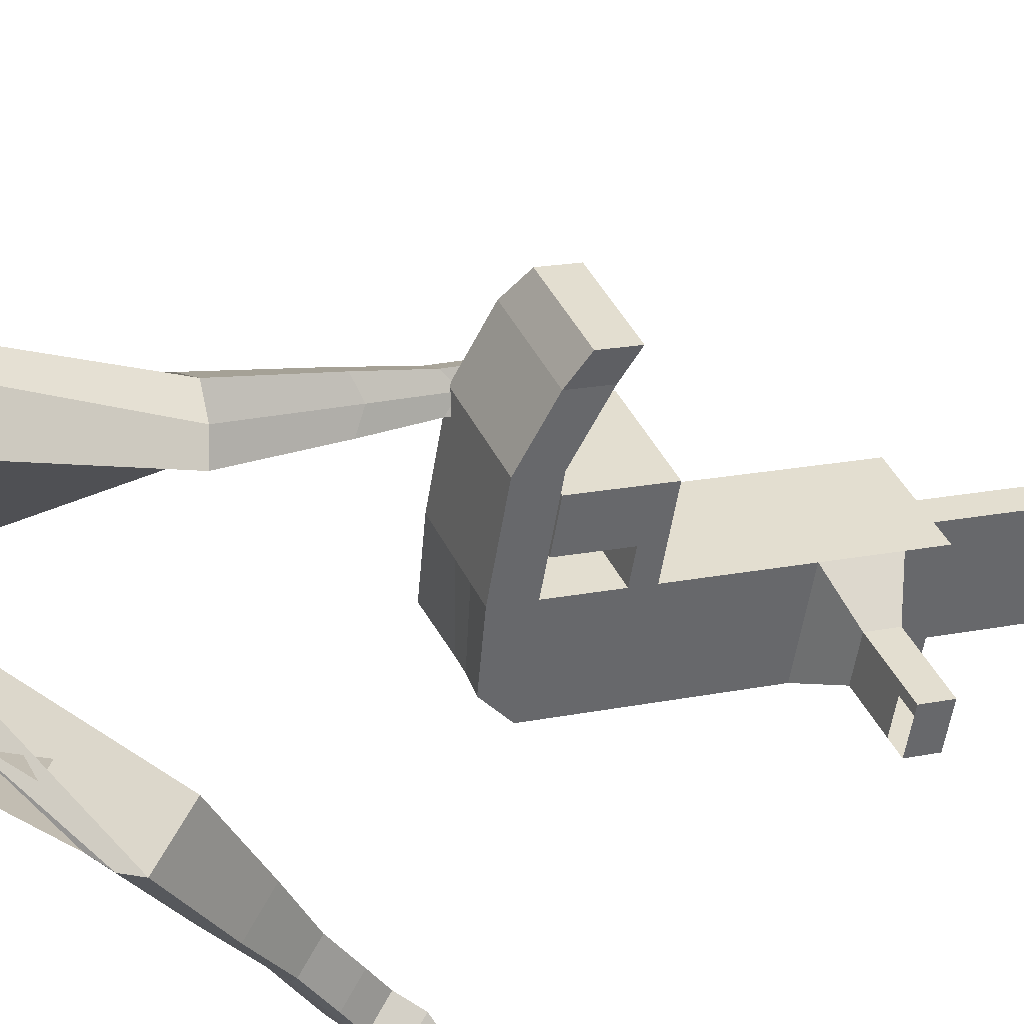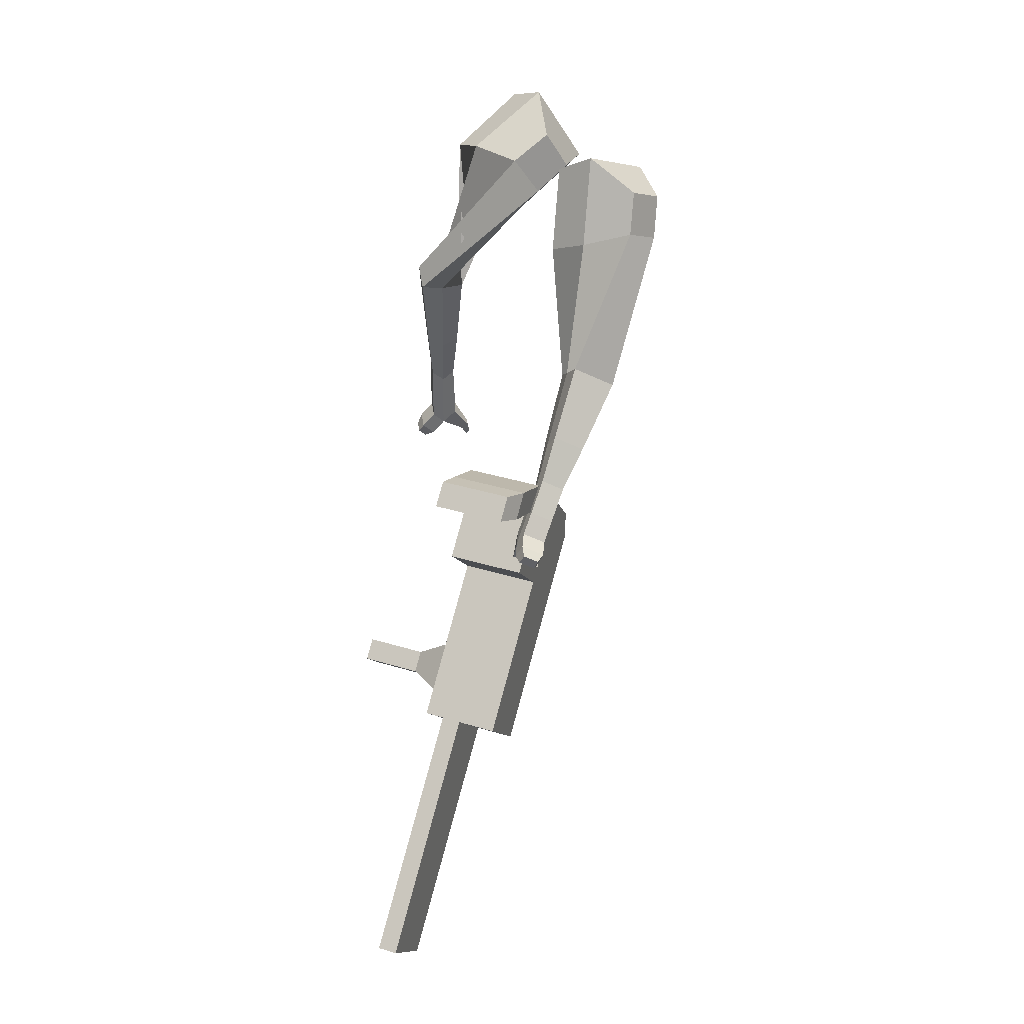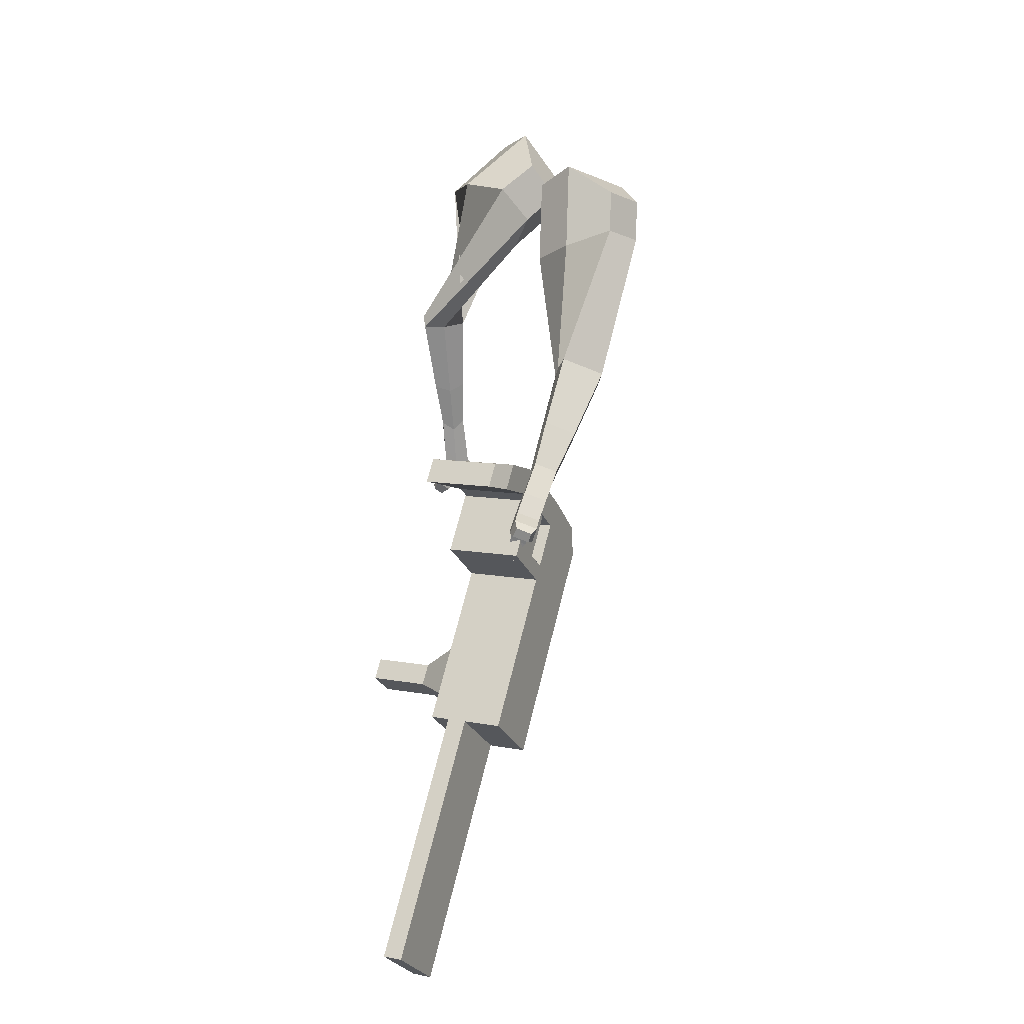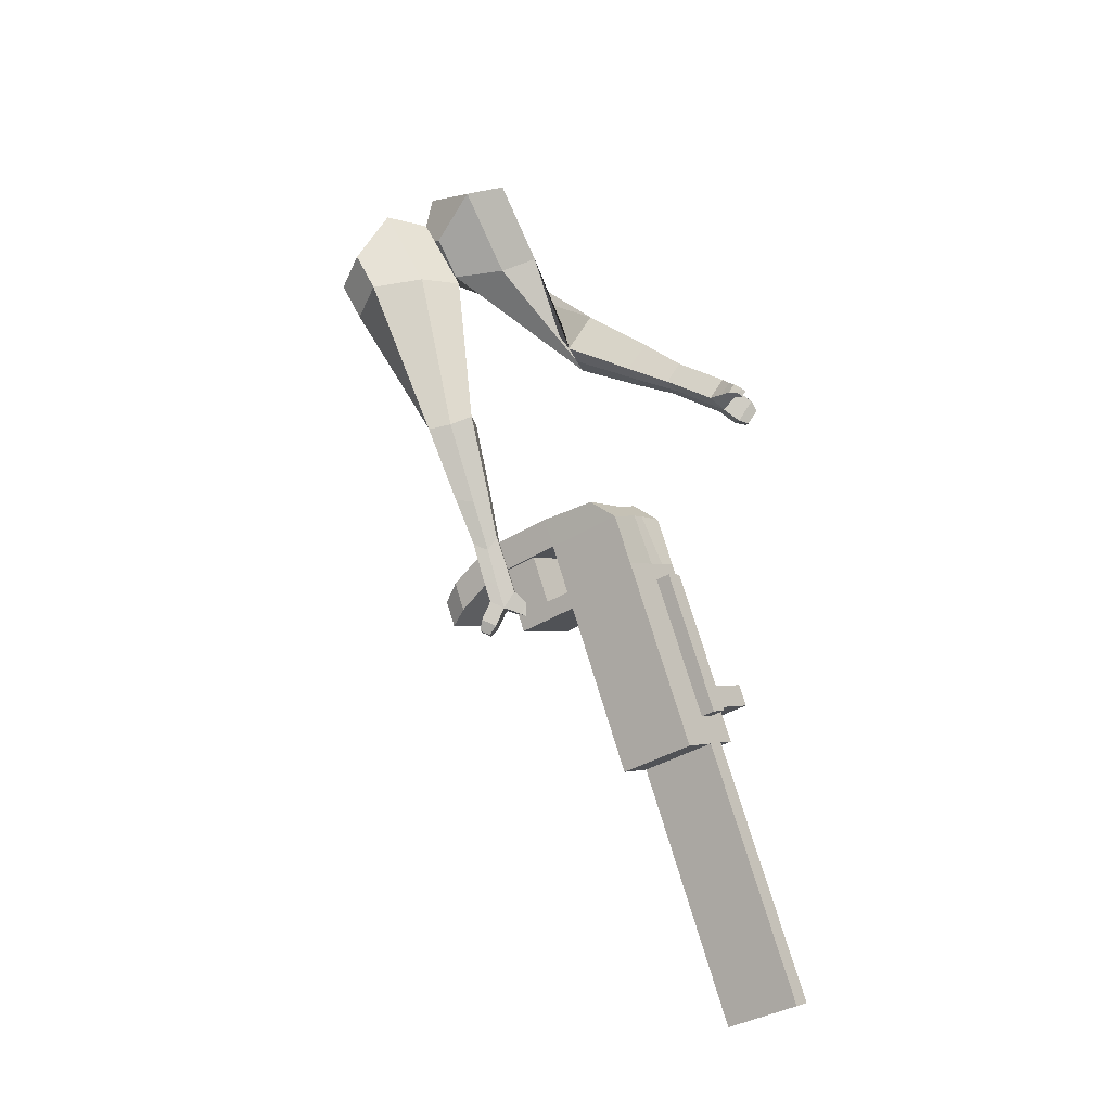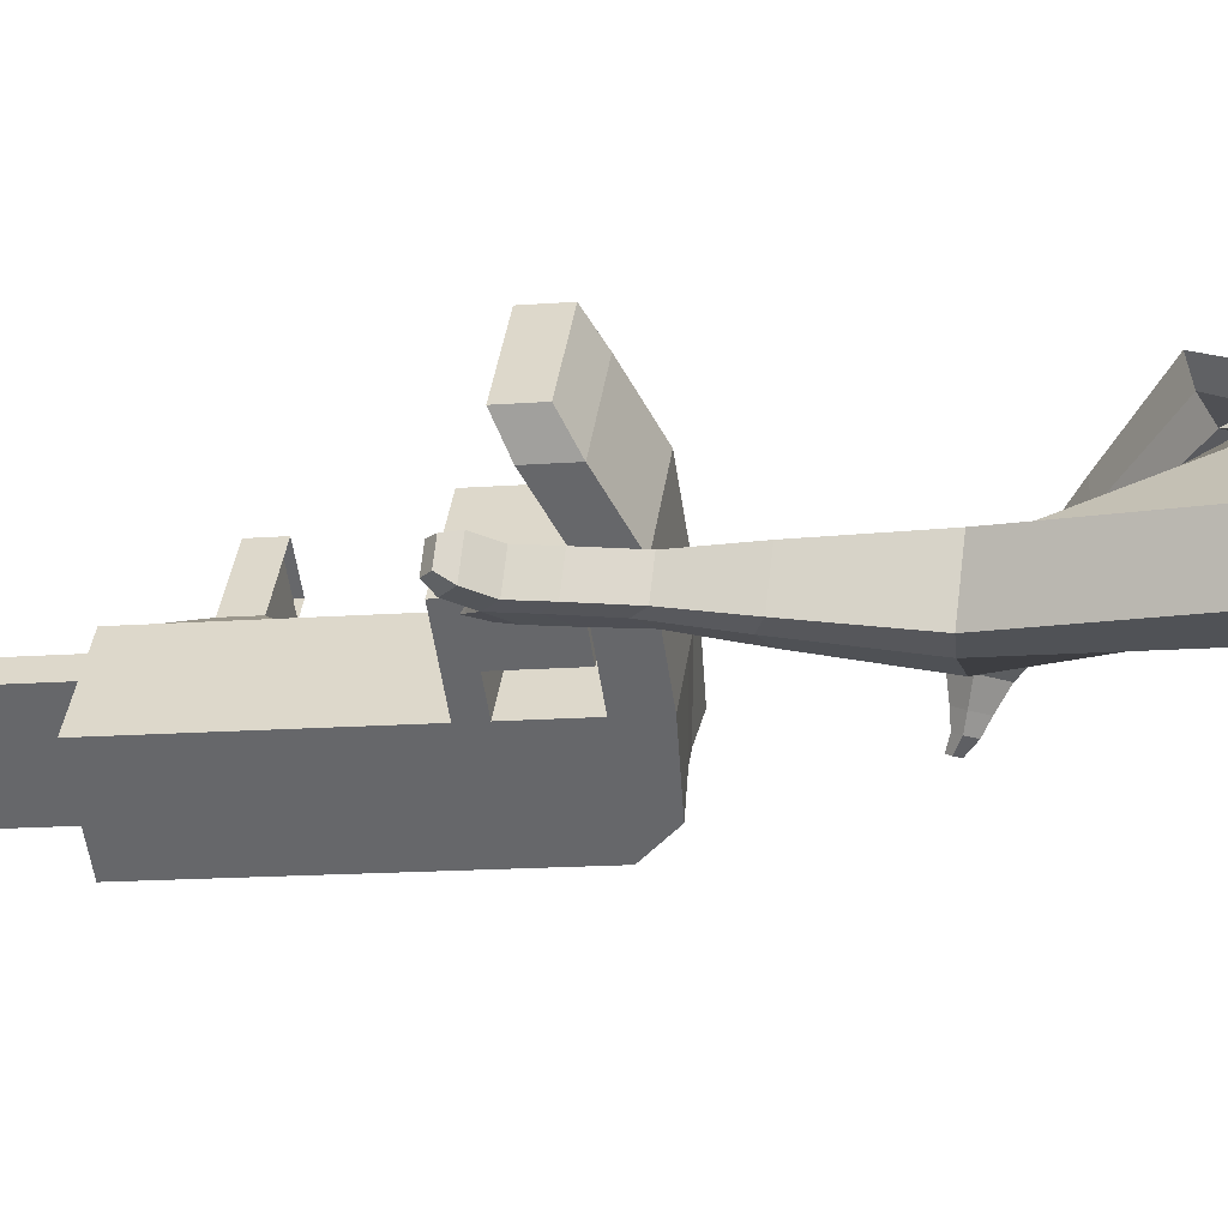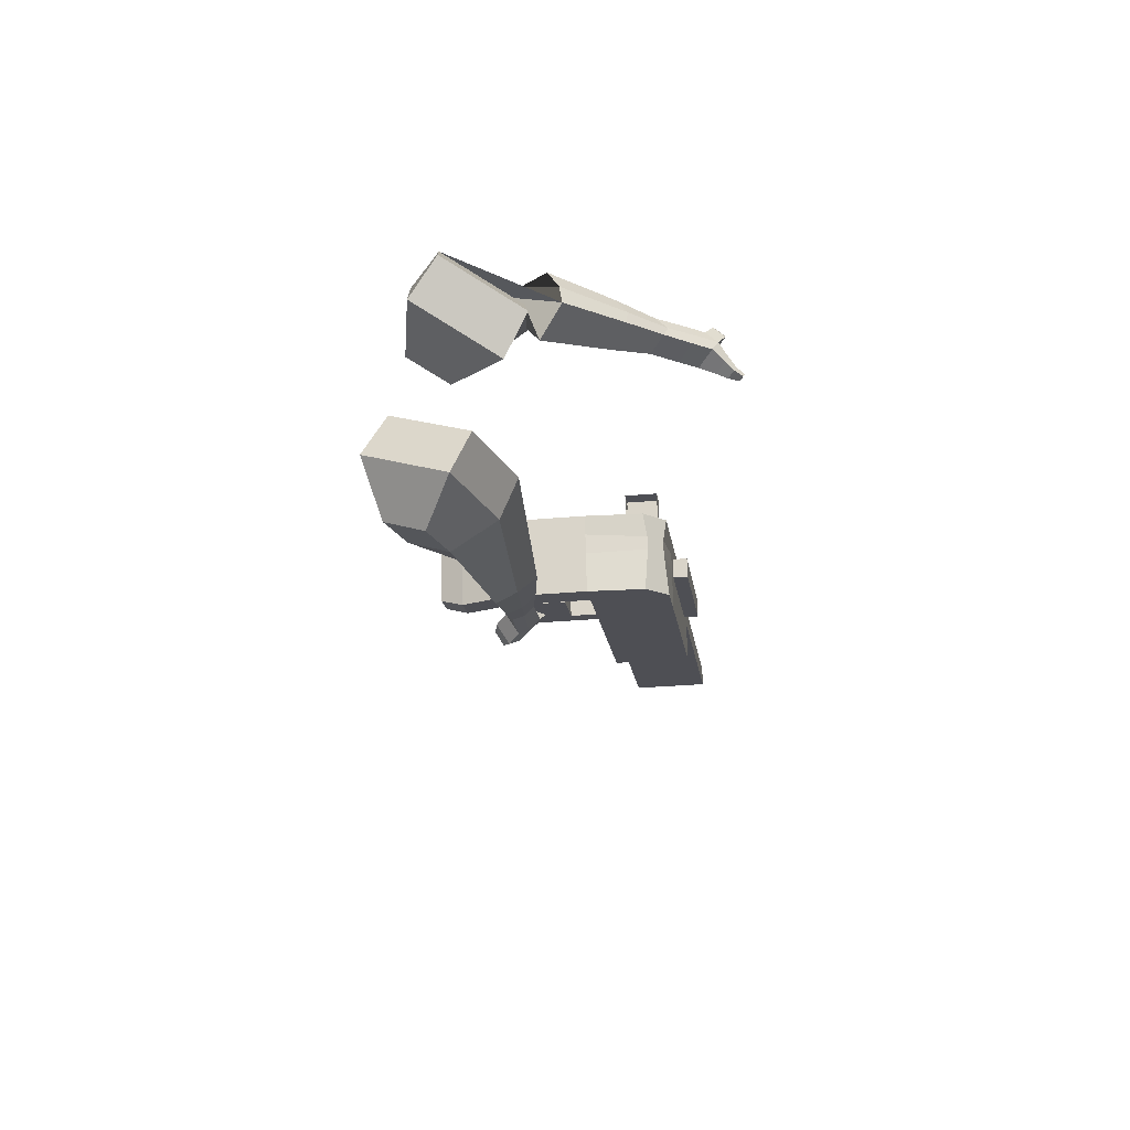
<metadata>
{"format":"obj","ext":"obj","renderer":"f3d","projection":"perspective","resolution":1024,"background":"white","views":[{"elev":36.8,"azim":49.2,"up":"+Y"},{"elev":-19.3,"azim":-170.5,"up":"+Z"},{"elev":-35.6,"azim":-164.7,"up":"+Z"},{"elev":-23.6,"azim":-55.7,"up":"+Z"},{"elev":39.2,"azim":-100.1,"up":"+Y"},{"elev":53.9,"azim":-93.9,"up":"+Z"}]}
</metadata>
<code>
o Cube.046_Cube.010
v -11.74 28.15 -1218
v -30.55 -189.4 -1188
v 53.03 -5.892 -1426
v 34.22 -223.5 -1396
v -221.6 37.14 -1285
v -240.4 -180.4 -1255
v -156.8 3.103 -1492
v -175.6 -214.5 -1463
v -100.9 75.01 -931.5
v -119.7 -142.6 -901.7
v -329.6 -133.6 -968.6
v -310.8 84.01 -998.3
v -141.3 96.22 -801.9
v -160.1 -121.4 -772.2
v -369.9 -112.4 -839
v -351.1 105.2 -868.8
v -165.1 108.8 -725.4
v -174.7 -51.61 -716.5
v -384.5 -42.62 -783.3
v -375 117.7 -792.3
v -122.5 313.1 -831.6
v -332.4 322.1 -898.5
v -146.4 325.7 -755.1
v -356.2 334.7 -821.9
v -87.01 67.7 -976.1
v -105.8 -149.9 -946.4
v -296.8 76.7 -1043
v -315.7 -140.9 -1013
v -94.72 146.8 -941.3
v -304.5 155.8 -1008
v -80.8 139.5 -986
v -290.6 148.5 -1053
v -85.71 251 -955.6
v -295.5 260 -1022
v -71.79 243.7 -1000
v -281.6 252.7 -1067
v -134.2 167.6 -814.7
v -344 176.6 -881.5
v -125.2 271.8 -829
v -335 280.8 -895.8
v -95.81 440.2 -898.4
v -305.6 449.2 -965.3
v -119.7 452.8 -821.9
v -329.5 461.8 -888.7
v 30.16 6.125 -1352
v 11.36 -211.5 -1322
v -179.7 15.12 -1419
v -198.5 -202.5 -1389
v -51.88 -1.394 -1459
v -70.69 -219 -1429
v -116.7 32.65 -1251
v -135.5 -184.9 -1221
v -205.8 79.51 -964.9
v -224.6 -138.1 -935.1
v -246.2 100.7 -835.4
v -258.8 -105.9 -793.8
v -270 113.3 -758.8
v -268.7 -58.84 -756.3
v -227.5 317.6 -865
v -251.3 330.2 -788.5
v -210.7 -145.4 -979.8
v -191.9 72.2 -1010
v -199.6 151.3 -974.7
v -185.7 144 -1019
v -190.6 255.5 -989
v -176.7 248.2 -1034
v -239.1 172.1 -848.1
v -230.1 276.3 -862.4
v -200.7 444.7 -931.8
v -224.6 457.3 -855.3
v -93.56 -207 -1356
v -74.75 10.62 -1386
v 0.5742 -3.643 -1442
v -83.01 -187.2 -1205
v -172.2 -140.3 -918.4
v -223.5 -107.4 -782.5
v -233.3 -60.36 -745
v -139.5 69.95 -992.9
v -133.3 141.8 -1003
v -124.3 246 -1017
v -22.29 8.374 -1369
v -18.23 -221.2 -1413
v -64.2 30.4 -1234
v -153.4 77.26 -948.2
v -193.7 98.47 -818.7
v -217.6 111 -742.1
v -175 315.4 -848.3
v -198.8 327.9 -771.8
v -158.3 -147.6 -963.1
v -147.2 149.1 -958
v -138.2 253.3 -972.3
v -186.6 169.8 -831.4
v -177.6 274 -845.7
v -148.3 442.5 -915.1
v -172.1 455 -838.6
v -41.1 -209.2 -1339
v -161.8 -188.4 -957.5
v -214.3 -186.1 -974.2
v -44.62 -249.9 -1334
v -97.08 -247.7 -1350
v -139 -225.7 -1216
v -86.53 -227.9 -1199
v 101.7 -52.21 -1278
v 83.16 -42.47 -1219
v 74.84 -138.7 -1206
v 93.37 -148.4 -1265
v 147 -54.15 -1264
v 128.5 -44.41 -1204
v 120.2 -140.6 -1191
v 138.7 -150.4 -1251
v 216.4 -57.12 -1242
v 197.9 -47.39 -1182
v 189.6 -143.6 -1169
v 208.1 -153.3 -1229
v 261.1 -59.04 -1227
v 242.5 -49.3 -1168
v 234.2 -145.5 -1155
v 252.8 -155.2 -1214
v 194.6 -333 -2096
v 142.1 -330.8 -2112
v 160.9 -113.2 -2142
v 213.4 -115.5 -2125
v -172.2 505.1 -959.6
v -268.9 509.2 -990.4
v -194.2 516.6 -889
v -290.9 520.8 -919.8
v -97.52 512.5 -858.2
v -75.55 501 -928.8
v -123.9 503 -944.2
v -145.9 514.6 -873.6
f 45 46 4 3
f 49 50 8 7
f 47 48 6 5
f 26 25 9 10
f 72 47 5 51
f 96 46 2 74
f 10 9 13 14
f 84 9 29 90
f 89 26 10 75
f 27 28 11 12
f 76 14 18 77
f 75 10 14 76
f 12 11 15 16
f 53 12 16 55
f 86 77 18 17
f 16 15 19 20
f 16 20 24 22
f 14 13 17 18
f 59 22 42 69
f 86 17 23 88
f 17 13 21 23
f 55 16 22 59
f 5 6 28 27
f 74 2 26 89
f 51 5 27 62
f 2 1 25 26
f 32 30 34 36
f 62 27 32 64
f 27 12 30 32
f 9 25 31 29
f 66 36 34 65
f 90 29 37 92
f 64 32 36 66
f 29 31 35 33
f 92 37 39 93
f 29 33 39 37
f 34 30 38 40
f 65 34 40 68
f 69 42 124 123
f 23 21 41 43
f 88 23 43 95
f 22 24 44 42
f 82 4 46 96
f 49 7 47 72
f 7 8 48 47
f 46 45 103 106
f 73 49 72 81
f 8 50 71 48
f 24 60 70 44
f 42 44 126 124
f 91 65 68 93
f 38 67 68 40
f 79 64 66 80
f 30 63 67 38
f 80 66 65 91
f 78 62 64 79
f 83 51 62 78
f 6 52 61 28
f 85 55 59 87
f 20 57 60 24
f 87 59 69 94
f 20 19 58 57
f 84 53 55 85
f 11 54 56 15
f 15 56 58 19
f 28 61 54 11
f 12 53 63 30
f 48 71 52 6
f 81 72 51 83
f 50 49 121 120
f 3 4 82 73
f 45 81 83 1
f 9 84 85 13
f 21 87 94 41
f 13 85 87 21
f 1 83 78 25
f 25 78 79 31
f 35 80 91 33
f 31 79 80 35
f 33 91 93 39
f 70 95 130 125
f 3 73 81 45
f 50 82 96 71
f 60 88 95 70
f 67 92 93 68
f 63 90 92 67
f 52 71 100 101
f 57 86 88 60
f 57 58 77 86
f 54 75 76 56
f 56 76 77 58
f 61 89 75 54
f 53 84 90 63
f 89 61 98 97
f 101 102 97 98
f 100 99 102 101
f 61 52 101 98
f 74 89 97 102
f 71 96 99 100
f 96 74 102 99
f 106 103 107 110
f 1 2 105 104
f 2 46 106 105
f 45 1 104 103
f 109 110 114 113
f 104 105 109 108
f 105 106 110 109
f 103 104 108 107
f 113 114 118 117
f 107 108 112 111
f 110 107 111 114
f 108 109 113 112
f 116 117 118 115
f 111 112 116 115
f 114 111 115 118
f 122 119 120 121
f 82 50 120 119
f 73 82 119 122
f 49 73 122 121
f 123 124 126 125
f 129 123 125 130
f 128 129 130 127
f 95 43 127 130
f 94 69 123 129
f 43 41 128 127
f 44 70 125 126
f 41 94 129 128
o Cube.048_Cube.024
v -463 603.3 95.74
v -583.8 406.8 167.8
v -426.4 501.6 -120.4
v -553.2 301.7 -51.68
v -689.6 627.8 -19.92
v -751.5 527 17.04
v -670.8 575.6 -130.7
v -733.1 474.8 -94.03
v -533.5 261.1 -492.6
v -427.9 322.3 -458.9
v -481.5 432.4 -490.9
v -587 371.3 -524.6
v -450.4 262.7 -692.6
v -372.8 307.6 -667.8
v -412.2 388.6 -691.3
v -489.8 343.6 -716.1
v -397.6 266.4 -817.7
v -340.9 299.2 -799.6
v -369.6 358.4 -816.8
v -426.4 325.6 -834.9
v -528.6 563.7 -146.4
v -661 354.1 -73.15
v -567.3 671.9 82.98
v -695.6 463.3 159.5
v -449.4 378.7 -479
v -561.5 313.8 -514.8
v -383.4 347.6 -696.3
v -465.8 299.9 -722.6
v -343.9 327.2 -832.9
v -404.1 292.3 -852.1
v -362.8 254.1 -904.3
v -306.1 286.9 -886.2
v -308.1 318.9 -930.1
v -368.3 284 -949.3
v -390.7 316.7 -930.5
v -334 349.5 -912.3
v -338.4 246.4 -966.9
v -281.6 279.2 -948.8
v -283.6 311.2 -992.6
v -343.9 276.3 -1012
v -366.3 309 -993
v -309.5 341.8 -974.9
v -303 226.2 -995.7
v -266.5 247.4 -984
v -267.7 268 -1012
v -306.5 245.5 -1025
v -344.4 303.9 -1060
v -366.8 336.6 -1041
v -310.1 369.4 -1023
v -284.1 338.8 -1041
v -279.5 211.2 -1015
v -254.9 225.5 -1007
v -255.8 239.4 -1026
v -281.9 224.2 -1035
v -260.2 204.7 -1043
v -244.8 213.6 -1038
v -245.4 222.3 -1050
v -261.7 212.8 -1055
v -338.6 330 -1080
v -353.5 351.7 -1068
v -315.8 373.5 -1056
v -298.6 353.1 -1067
v -302.2 463 458.2
v -394.6 264 356.9
v -128 462.9 293.5
v -217.7 265.6 192.3
v -418 552 248.3
v -465.3 449.9 196.4
v -318.4 553.3 166
v -374.6 450.8 112
v -90.92 223.9 -77.6
v -61.68 163.6 27.06
v 57.75 194.6 13.31
v 31.42 253.8 -90.26
v -39.73 41.33 -182.2
v -20.08 -6.17 -104.6
v 69.86 15.84 -114
v 50.21 63.34 -191.5
v -5.294 -73.5 -246.2
v 9.068 -108.2 -189.5
v 74.8 -92.12 -196.3
v 60.44 -57.41 -253
v -193.5 535 240.7
v -302.2 327.9 129.1
v -391.9 537.4 411.4
v -489.9 326.1 304
v -1.377 167.6 21.8
v -29.76 236.2 -90.22
v 28.25 -12.22 -117.2
v 7.39 38.2 -199.5
v 46.34 -123.7 -205.9
v 31.1 -86.84 -266.1
v 5.029 -152.1 -297
v 19.39 -186.8 -240.3
v 63.66 -209.1 -262.6
v 48.41 -172.2 -322.8
v 76.68 -141.7 -308.8
v 91.04 -176.4 -252.1
v 13.74 -208.3 -333.6
v 28.1 -243 -276.9
v 72.37 -265.2 -299.2
v 57.12 -228.4 -359.4
v 85.39 -197.9 -345.4
v 99.75 -232.6 -288.7
v -2.037 -254.6 -343.4
v 7.208 -276.9 -306.9
v 35.7 -291.3 -321.3
v 25.89 -267.5 -360
v 98.54 -254.6 -385.9
v 126.8 -224.1 -371.9
v 141.2 -258.8 -315.2
v 113.8 -291.4 -325.7
v -13.93 -285.5 -350.7
v -7.701 -300.5 -326.1
v 11.51 -310.2 -335.8
v 4.892 -294.2 -361.9
v -14.51 -317.5 -363.6
v -10.61 -326.9 -348.2
v 1.399 -332.9 -354.2
v -2.737 -322.9 -370.6
v 128.1 -269.6 -388.1
v 146.9 -249.4 -378.8
v 156.4 -272.4 -341.1
v 138.2 -294.1 -348.1
f 131 132 134 133
f 138 137 141 142
f 137 138 136 135
f 153 154 132 131
f 151 137 135 153
f 152 134 132 154
f 142 141 145 146
f 151 133 140 155
f 152 138 142 156
f 133 134 139 140
f 158 146 150 160
f 155 140 144 157
f 156 142 146 158
f 140 139 143 144
f 149 159 163 166
f 144 143 147 148
f 146 145 149 150
f 157 144 148 159
f 145 157 159 149
f 148 147 161 162
f 139 156 158 143
f 141 155 157 145
f 143 158 160 147
f 134 152 156 139
f 137 151 155 141
f 138 152 154 136
f 133 151 153 131
f 135 136 154 153
f 165 166 172 171
f 161 164 170 167
f 150 149 166 165
f 159 148 162 163
f 147 160 164 161
f 160 150 165 164
f 172 169 180 179
f 168 167 173 174
f 163 162 168 169
f 166 163 169 172
f 164 165 171 170
f 162 161 167 168
f 176 175 183 184
f 167 170 176 173
f 169 168 174 175
f 170 169 175 176
f 179 180 192 191
f 170 171 178 177
f 171 172 179 178
f 169 170 177 180
f 184 183 187 188
f 175 174 182 183
f 173 176 184 181
f 174 173 181 182
f 186 185 188 187
f 183 182 186 187
f 181 184 188 185
f 182 181 185 186
f 192 189 190 191
f 177 178 190 189
f 180 177 189 192
f 178 179 191 190
f 193 194 196 195
f 200 199 203 204
f 199 200 198 197
f 215 216 194 193
f 213 199 197 215
f 214 196 194 216
f 204 203 207 208
f 213 195 202 217
f 214 200 204 218
f 195 196 201 202
f 220 208 212 222
f 217 202 206 219
f 218 204 208 220
f 202 201 205 206
f 211 221 225 228
f 206 205 209 210
f 208 207 211 212
f 219 206 210 221
f 207 219 221 211
f 210 209 223 224
f 201 218 220 205
f 203 217 219 207
f 205 220 222 209
f 196 214 218 201
f 199 213 217 203
f 200 214 216 198
f 195 213 215 193
f 197 198 216 215
f 227 228 234 233
f 223 226 232 229
f 212 211 228 227
f 221 210 224 225
f 209 222 226 223
f 222 212 227 226
f 234 231 242 241
f 230 229 235 236
f 225 224 230 231
f 228 225 231 234
f 226 227 233 232
f 224 223 229 230
f 238 237 245 246
f 229 232 238 235
f 231 230 236 237
f 232 231 237 238
f 241 242 254 253
f 232 233 240 239
f 233 234 241 240
f 231 232 239 242
f 246 245 249 250
f 237 236 244 245
f 235 238 246 243
f 236 235 243 244
f 248 247 250 249
f 245 244 248 249
f 243 246 250 247
f 244 243 247 248
f 254 251 252 253
f 239 240 252 251
f 242 239 251 254
f 240 241 253 252

</code>
